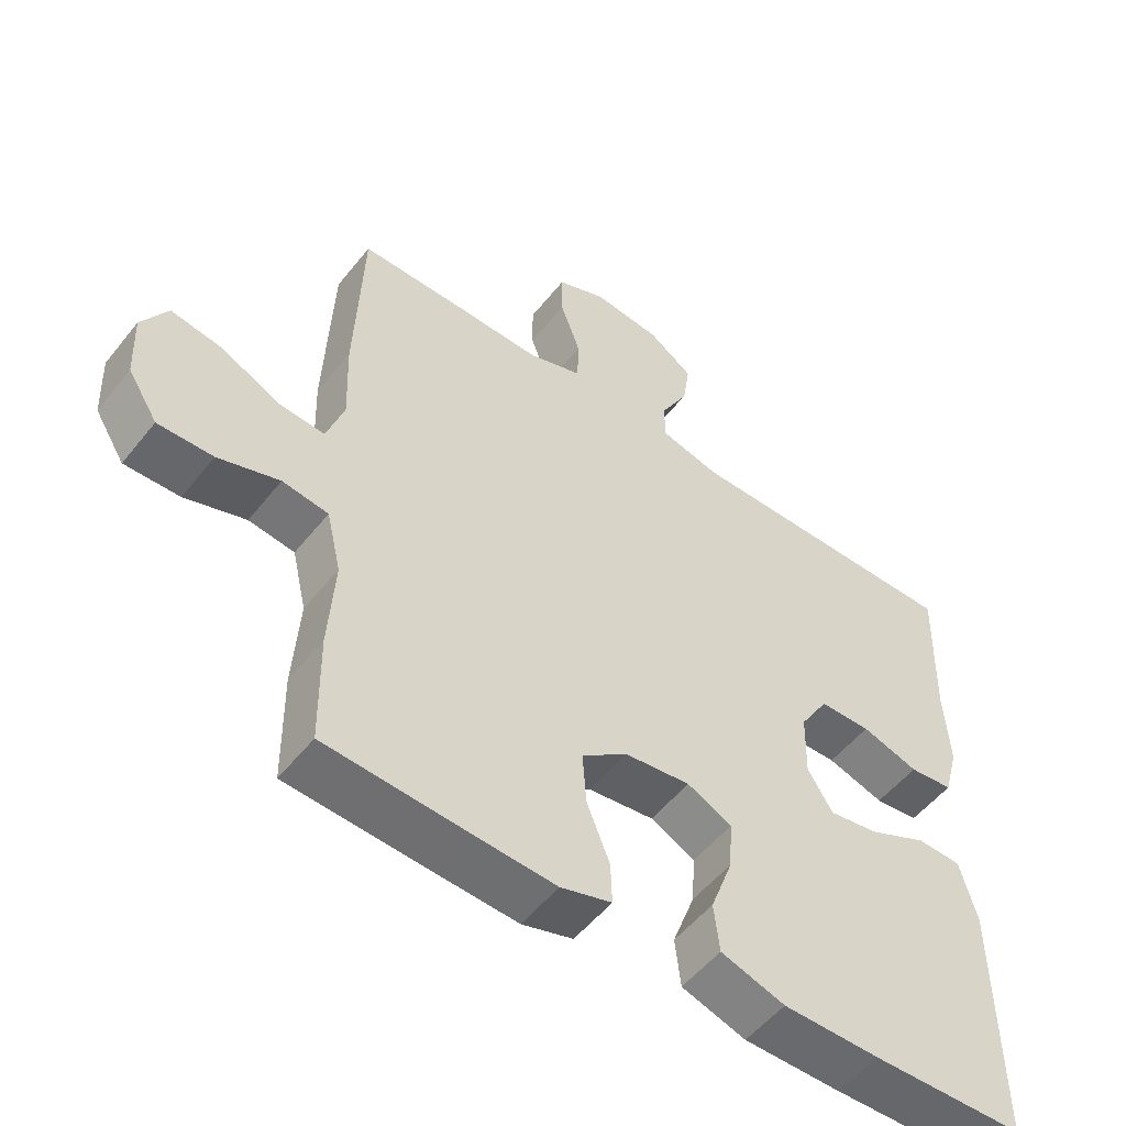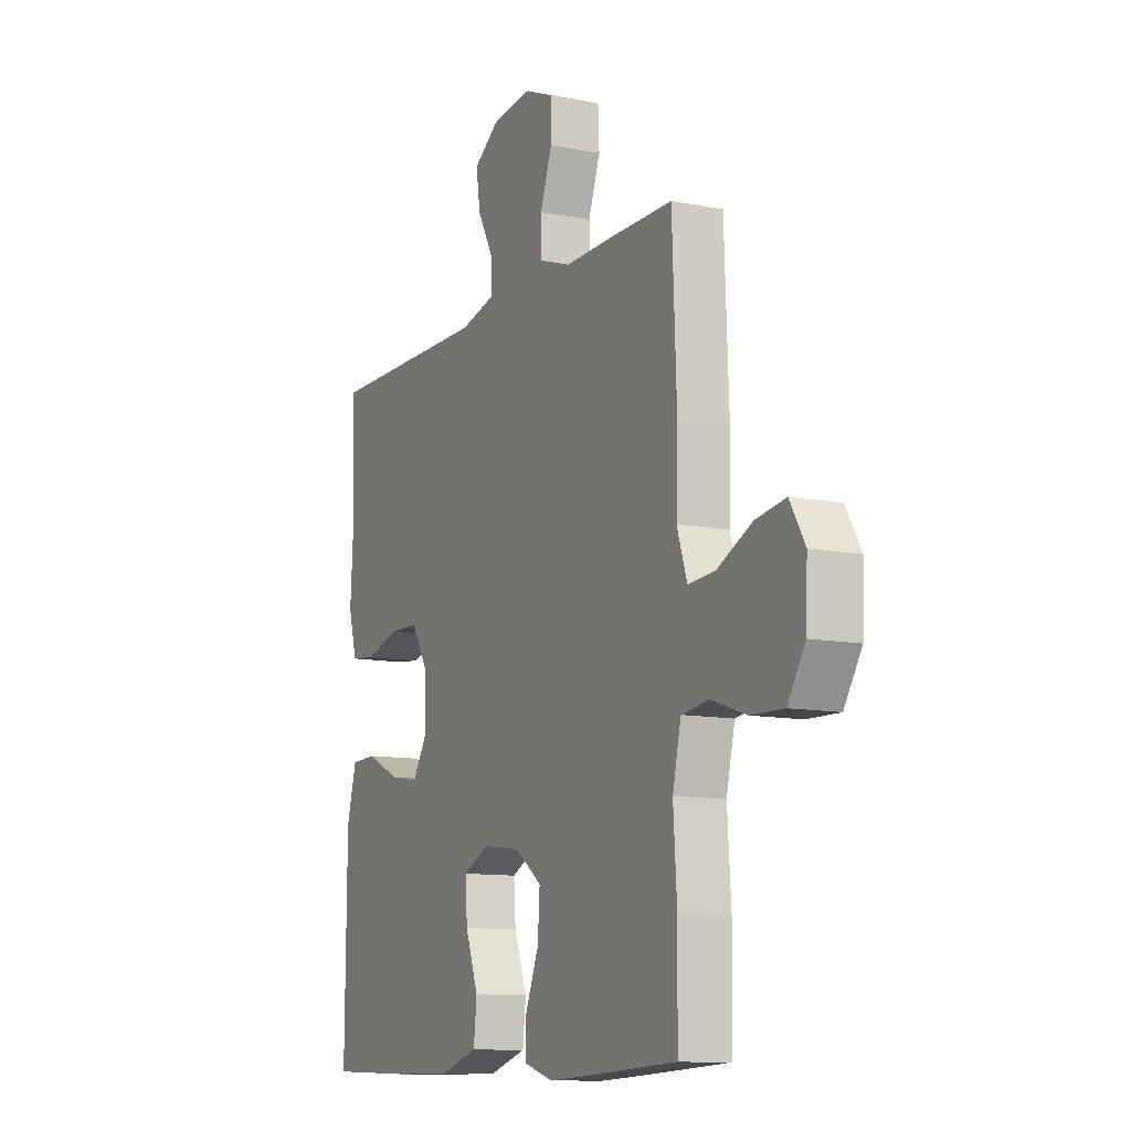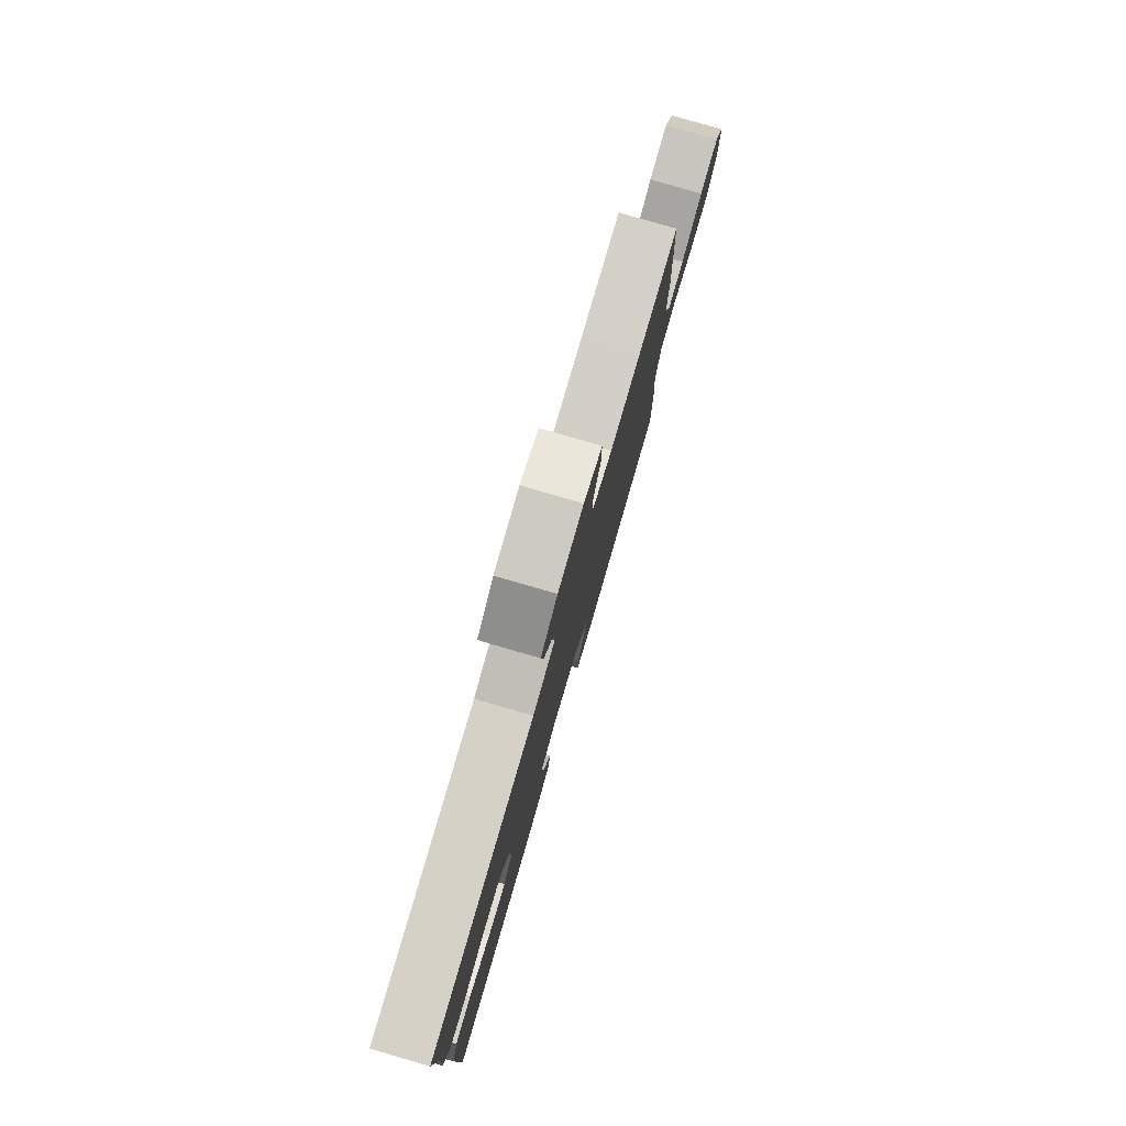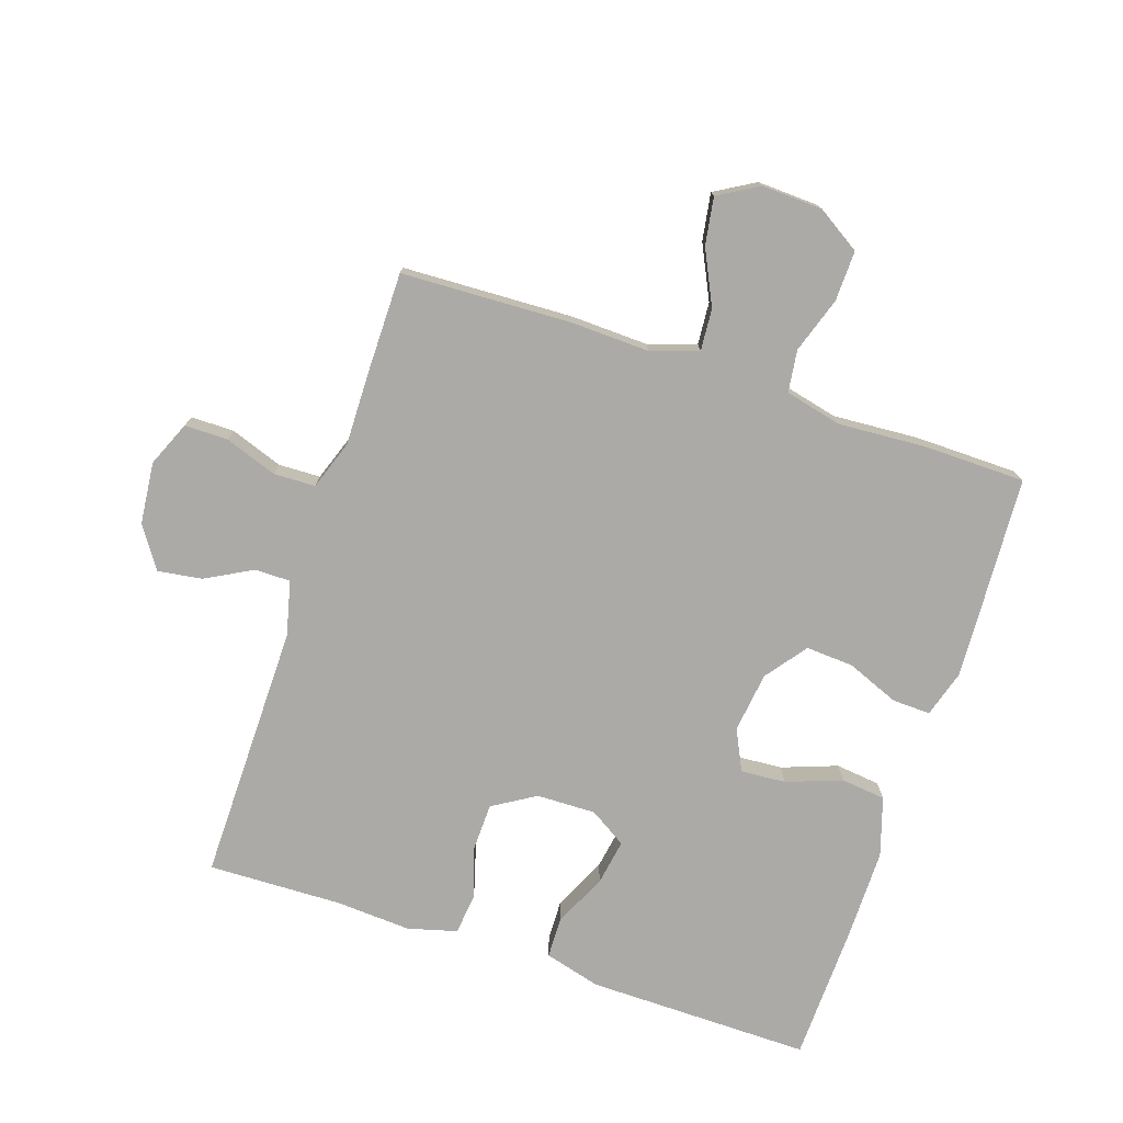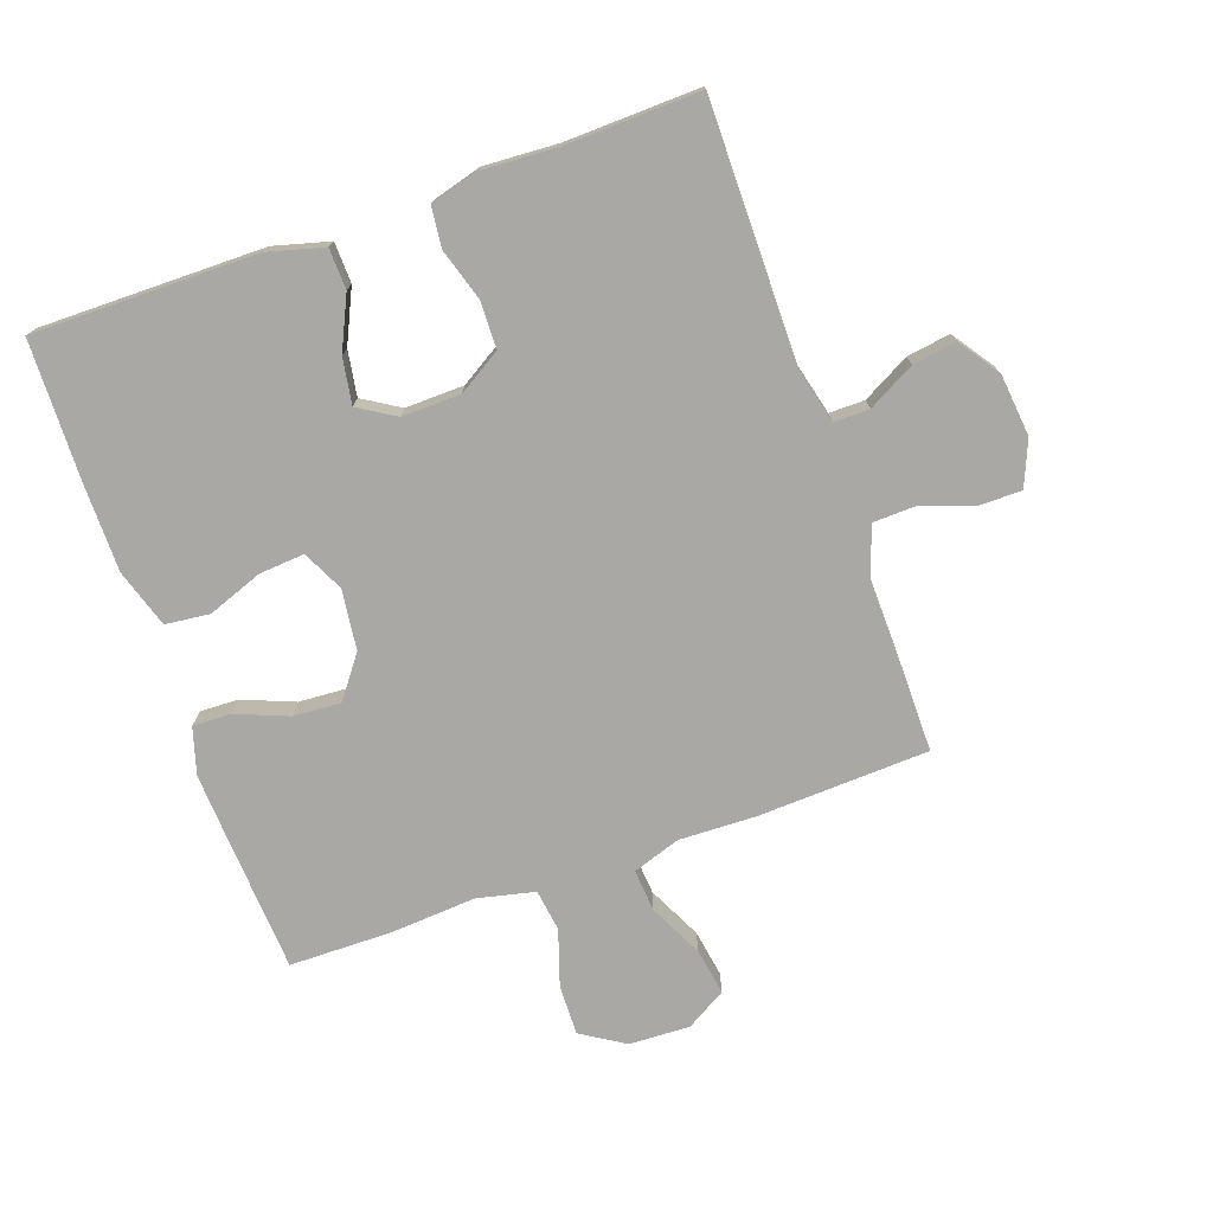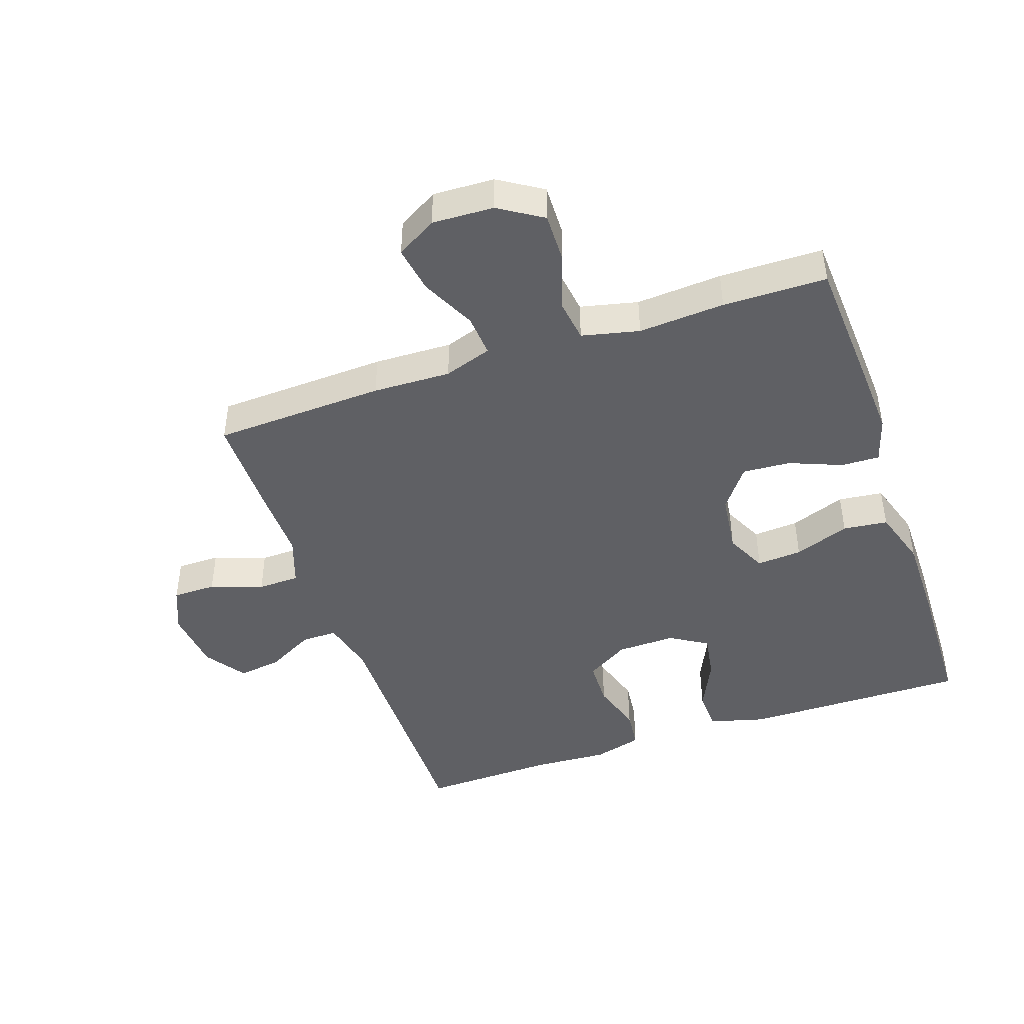
<metadata>
{"format":"obj","ext":"obj","renderer":"f3d","projection":"perspective","resolution":1024,"background":"white","views":[{"elev":-53.0,"azim":142.5,"up":"+Z"},{"elev":-11.0,"azim":63.8,"up":"+Z"},{"elev":80.0,"azim":-73.8,"up":"+Z"},{"elev":-76.1,"azim":71.5,"up":"+Y"},{"elev":-75.0,"azim":-70.4,"up":"+Y"},{"elev":-44.6,"azim":109.0,"up":"+Y"}]}
</metadata>
<code>
v -0.5 0.07 -0.5
v -0.497 0.07 -0.147
v -0.473 0.07 -0.059
v -0.409 0.07 -0.057
v -0.326 0.07 -0.096
v -0.254 0.07 -0.108
v -0.218 0.07 -0.05
v -0.22 0.07 0.043
v -0.261 0.07 0.11
v -0.335 0.07 0.112
v -0.417 0.07 0.087
v -0.48 0.07 0.094
v -0.501 0.07 0.171
v -0.494 0.07 0.289
v -0.5 0.07 0.5
v -0.094 0.07 0.497
v -0.008 0.07 0.518
v -0.008 0.07 0.574
v -0.048 0.07 0.648
v -0.058 0.07 0.717
v 0.006 0.07 0.761
v 0.104 0.07 0.771
v 0.175 0.07 0.741
v 0.175 0.07 0.673
v 0.146 0.07 0.591
v 0.148 0.07 0.525
v 0.225 0.07 0.498
v 0.344 0.07 0.5
v 0.5 0.07 0.5
v 0.511 0.07 0.231
v 0.507 0.07 0.109
v 0.532 0.07 0.034
v 0.598 0.07 0.039
v 0.683 0.07 0.08
v 0.757 0.07 0.092
v 0.794 0.07 0.029
v 0.79 0.07 -0.067
v 0.747 0.07 -0.135
v 0.668 0.07 -0.133
v 0.58 0.07 -0.104
v 0.514 0.07 -0.113
v 0.493 0.07 -0.203
v 0.502 0.07 -0.338
v 0.5 0.07 -0.5
v 0.293 0.07 -0.512
v 0.178 0.07 -0.518
v 0.105 0.07 -0.496
v 0.107 0.07 -0.436
v 0.14 0.07 -0.354
v 0.145 0.07 -0.279
v 0.08 0.07 -0.23
v -0.015 0.07 -0.218
v -0.079 0.07 -0.249
v -0.074 0.07 -0.32
v -0.042 0.07 -0.407
v -0.05 0.07 -0.477
v -0.142 0.07 -0.506
v -0.281 0.07 -0.506
v -0.5 0 -0.5
v -0.497 0 -0.147
v -0.473 0 -0.059
v -0.409 0 -0.057
v -0.326 0 -0.096
v -0.254 0 -0.108
v -0.218 0 -0.05
v -0.22 0 0.043
v -0.261 0 0.11
v -0.335 0 0.112
v -0.417 0 0.087
v -0.48 0 0.094
v -0.501 0 0.171
v -0.494 0 0.289
v -0.5 0 0.5
v -0.094 0 0.497
v -0.008 0 0.518
v -0.008 0 0.574
v -0.048 0 0.648
v -0.058 0 0.717
v 0.006 0 0.761
v 0.104 0 0.771
v 0.175 0 0.741
v 0.175 0 0.673
v 0.146 0 0.591
v 0.148 0 0.525
v 0.225 0 0.498
v 0.344 0 0.5
v 0.5 0 0.5
v 0.511 0 0.231
v 0.507 0 0.109
v 0.532 0 0.034
v 0.598 0 0.039
v 0.683 0 0.08
v 0.757 0 0.092
v 0.794 0 0.029
v 0.79 0 -0.067
v 0.747 0 -0.135
v 0.668 0 -0.133
v 0.58 0 -0.104
v 0.514 0 -0.113
v 0.493 0 -0.203
v 0.502 0 -0.338
v 0.5 0 -0.5
v 0.293 0 -0.512
v 0.178 0 -0.518
v 0.105 0 -0.496
v 0.107 0 -0.436
v 0.14 0 -0.354
v 0.145 0 -0.279
v 0.08 0 -0.23
v -0.015 0 -0.218
v -0.079 0 -0.249
v -0.074 0 -0.32
v -0.042 0 -0.407
v -0.05 0 -0.477
v -0.142 0 -0.506
v -0.281 0 -0.506
f 54 55 56 57
f 53 54 57 58
f 46 47 48 49
f 46 49 50
f 45 46 50
f 42 43 44 45
f 41 42 45 50
f 37 38 39 40
f 37 40 41
f 36 37 41
f 33 34 35 36
f 32 33 36 41
f 31 32 41 50
f 27 28 29 30
f 26 27 30 31
f 22 23 24 25
f 22 25 26
f 21 22 26
f 18 19 20 21
f 17 18 21 26
f 16 17 26 31
f 14 15 16 31
f 10 11 12 13
f 9 10 13 14
f 2 3 4 5
f 2 5 6
f 53 58 1 2
f 52 53 2 6
f 51 52 6 7
f 31 50 51
f 31 51 7 8
f 9 14 31
f 8 9 31
f 115 114 113 112
f 116 115 112 111
f 107 106 105 104
f 108 107 104
f 108 104 103
f 103 102 101 100
f 108 103 100 99
f 98 97 96 95
f 99 98 95
f 99 95 94
f 94 93 92 91
f 99 94 91 90
f 108 99 90 89
f 88 87 86 85
f 89 88 85 84
f 83 82 81 80
f 84 83 80
f 84 80 79
f 79 78 77 76
f 84 79 76 75
f 89 84 75 74
f 89 74 73 72
f 71 70 69 68
f 72 71 68 67
f 63 62 61 60
f 64 63 60
f 60 59 116 111
f 64 60 111 110
f 65 64 110 109
f 109 108 89
f 66 65 109 89
f 89 72 67
f 89 67 66
f 1 59 60 2
f 2 60 61 3
f 3 61 62 4
f 4 62 63 5
f 5 63 64 6
f 6 64 65 7
f 7 65 66 8
f 8 66 67 9
f 9 67 68 10
f 10 68 69 11
f 11 69 70 12
f 12 70 71 13
f 13 71 72 14
f 14 72 73 15
f 15 73 74 16
f 16 74 75 17
f 17 75 76 18
f 18 76 77 19
f 19 77 78 20
f 20 78 79 21
f 21 79 80 22
f 22 80 81 23
f 23 81 82 24
f 24 82 83 25
f 25 83 84 26
f 26 84 85 27
f 27 85 86 28
f 28 86 87 29
f 29 87 88 30
f 30 88 89 31
f 31 89 90 32
f 32 90 91 33
f 33 91 92 34
f 34 92 93 35
f 35 93 94 36
f 36 94 95 37
f 37 95 96 38
f 38 96 97 39
f 39 97 98 40
f 40 98 99 41
f 41 99 100 42
f 42 100 101 43
f 43 101 102 44
f 44 102 103 45
f 45 103 104 46
f 46 104 105 47
f 47 105 106 48
f 48 106 107 49
f 49 107 108 50
f 50 108 109 51
f 51 109 110 52
f 52 110 111 53
f 53 111 112 54
f 54 112 113 55
f 55 113 114 56
f 56 114 115 57
f 57 115 116 58
f 58 116 59 1

</code>
